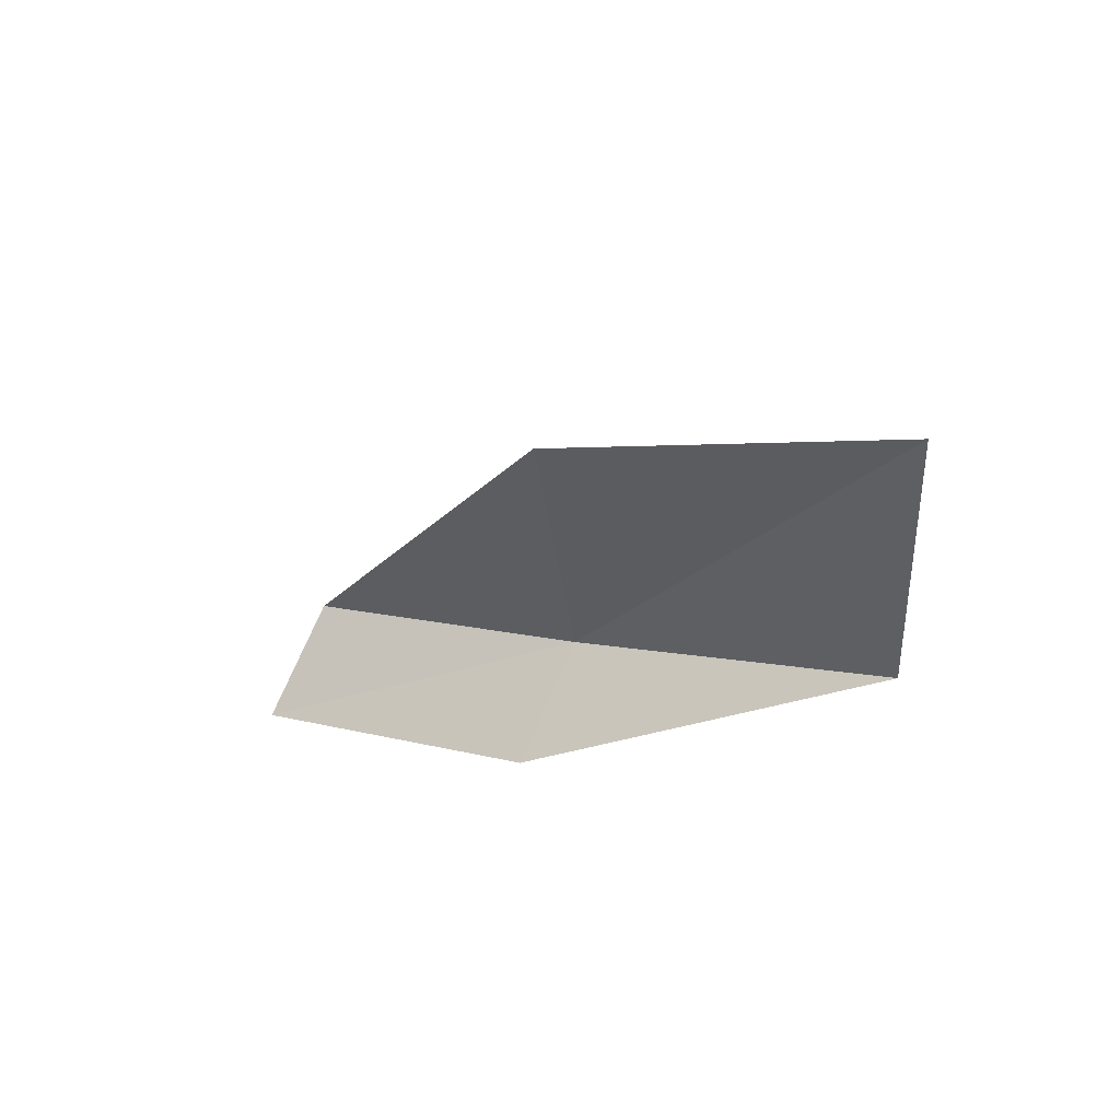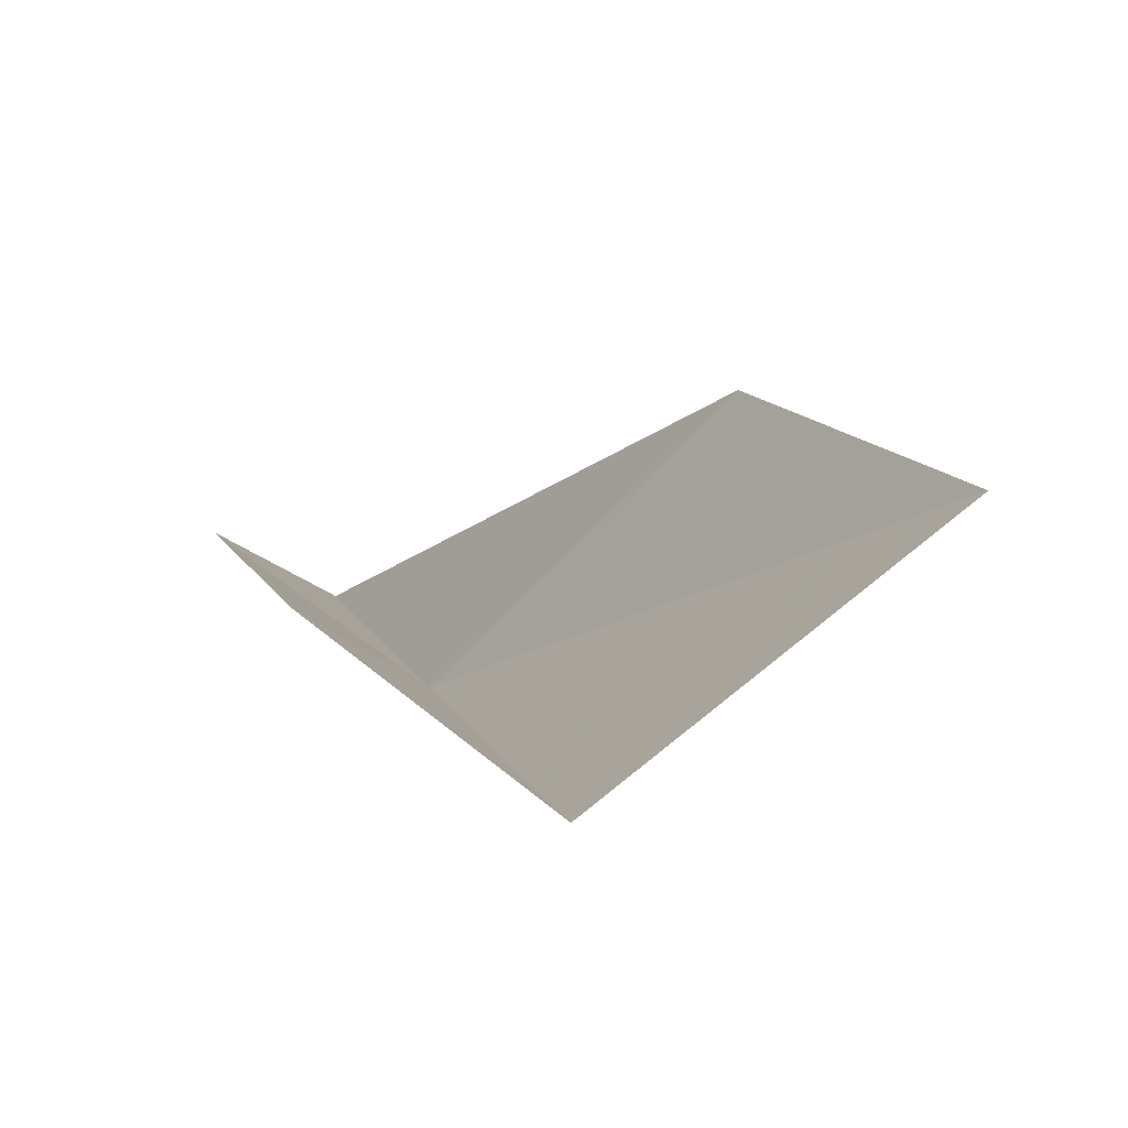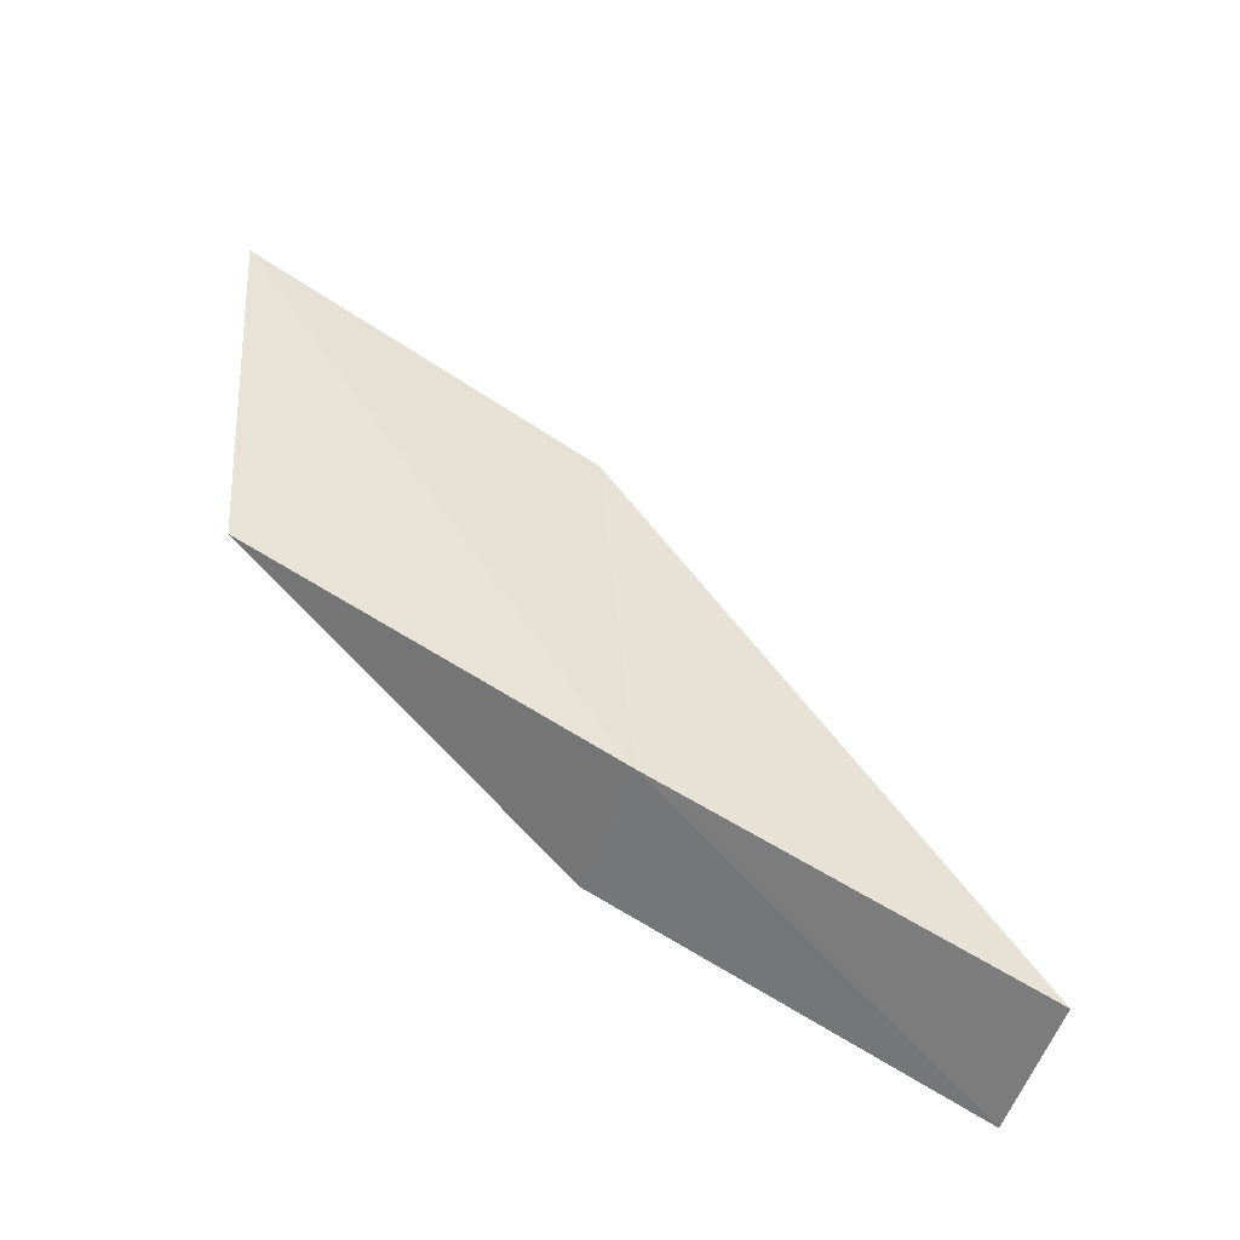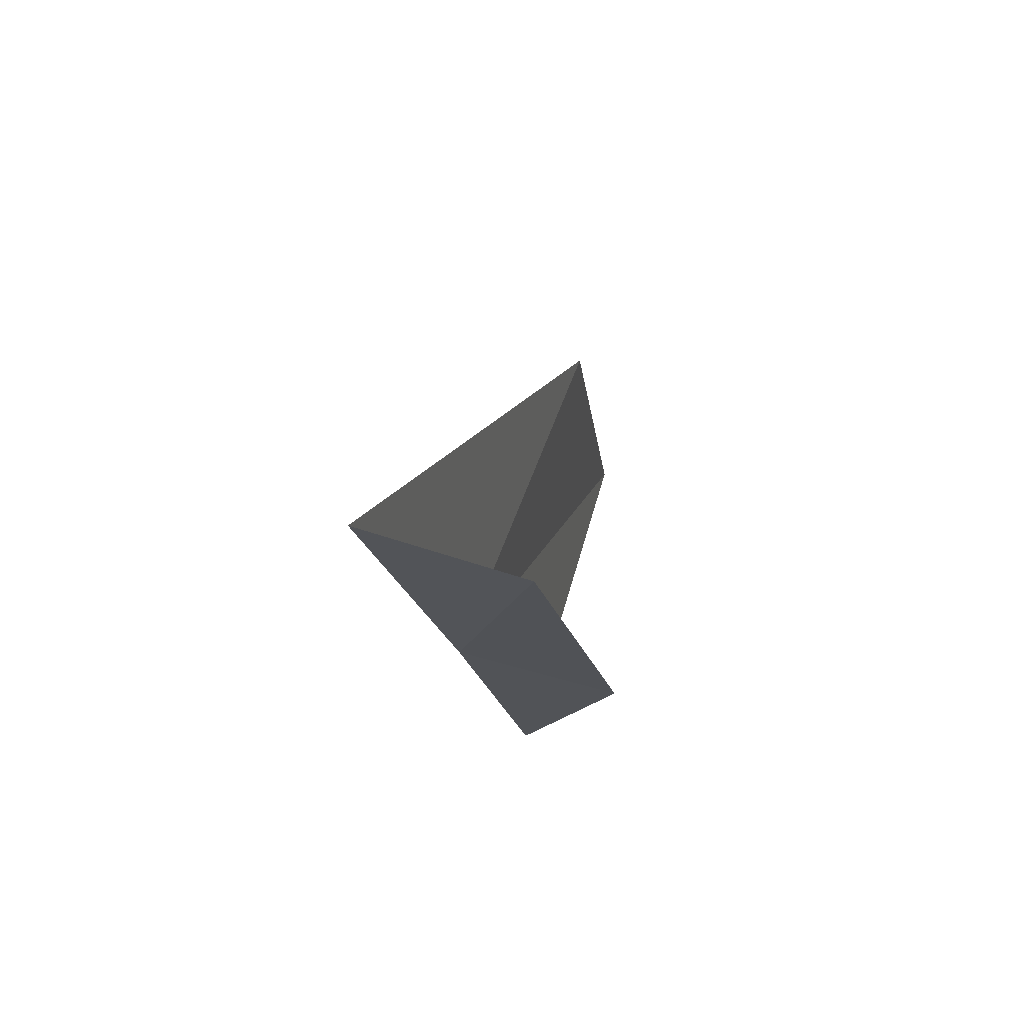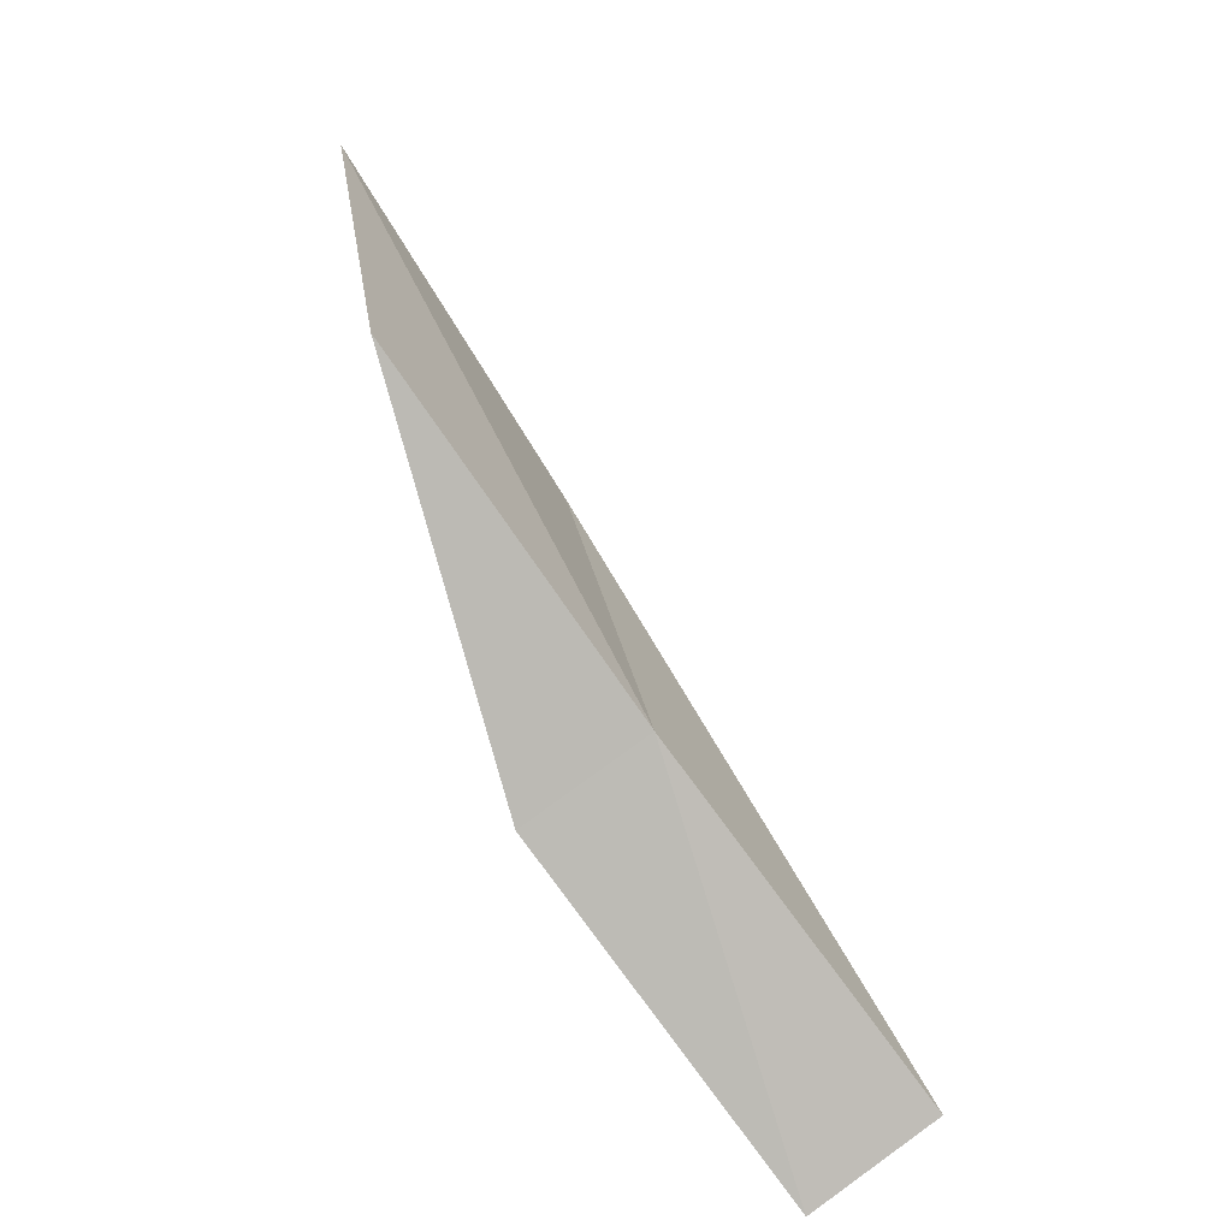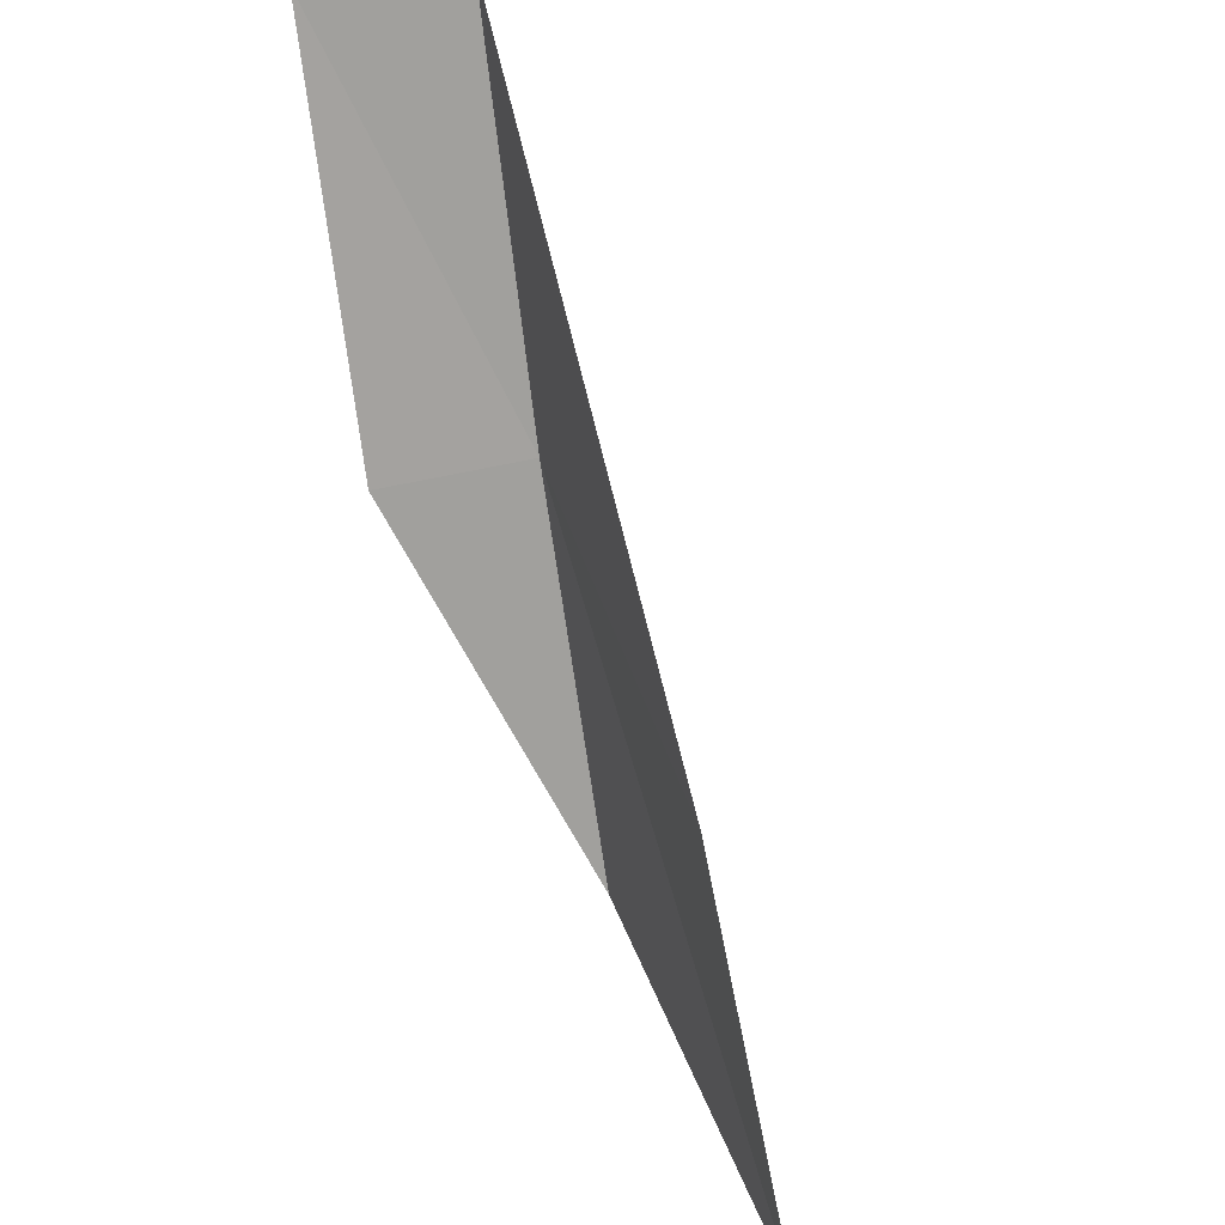
<metadata>
{"format":"obj","ext":"obj","renderer":"f3d","projection":"perspective","resolution":1024,"background":"white","views":[{"elev":50.1,"azim":114.3,"up":"+Y"},{"elev":-53.9,"azim":126.2,"up":"+Z"},{"elev":-34.9,"azim":-109.7,"up":"+Y"},{"elev":45.3,"azim":2.8,"up":"+Z"},{"elev":-50.8,"azim":-147.2,"up":"+Y"},{"elev":48.7,"azim":148.3,"up":"+Z"}]}
</metadata>
<code>
v 20.83 -6.188 14
v 21.13 -5.09 12
v 21.62 -6.422 14
v 21.55 -2.821 12
v 21.38 -3.945 14
v 20.48 -7.27 16
v 21.25 -7.545 16
f 1 3 2
f 1 2 4
f 1 4 5
f 1 5 6
f 1 6 7
f 1 7 3

</code>
